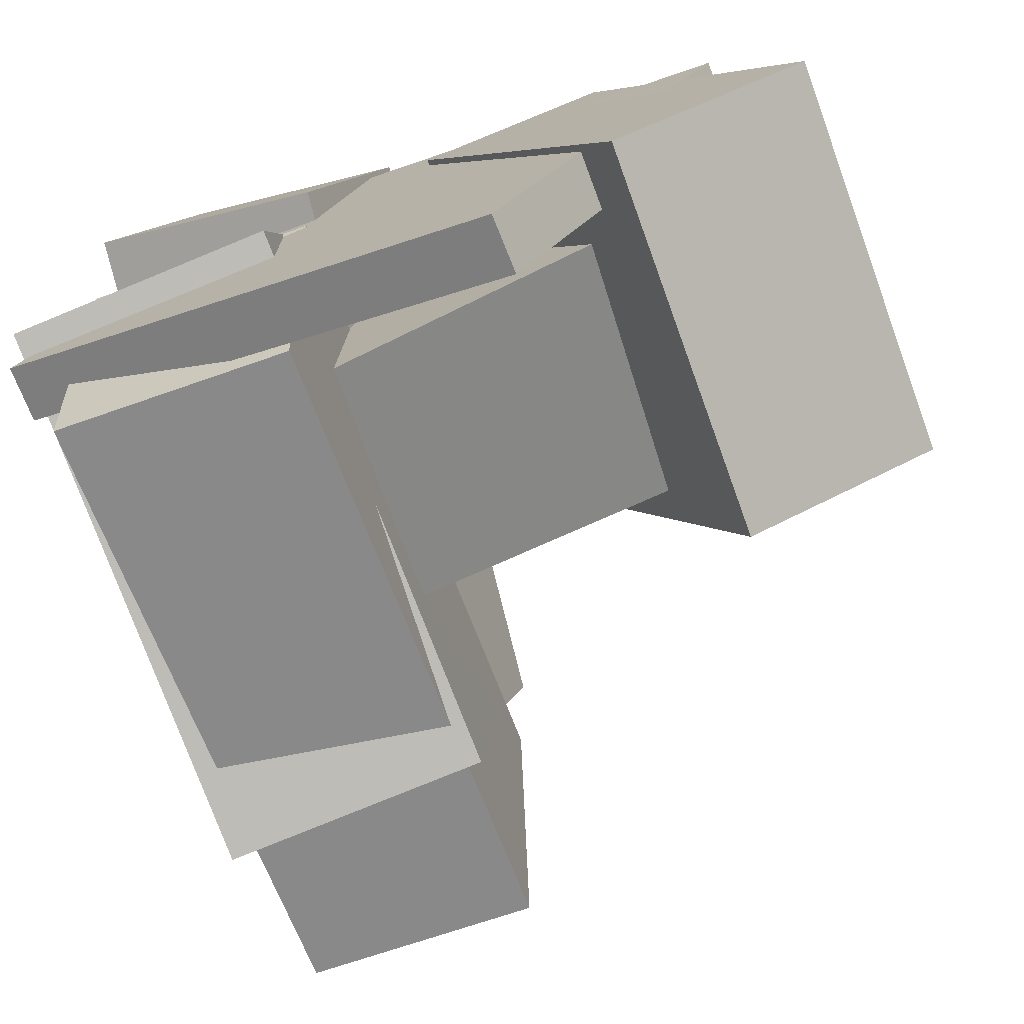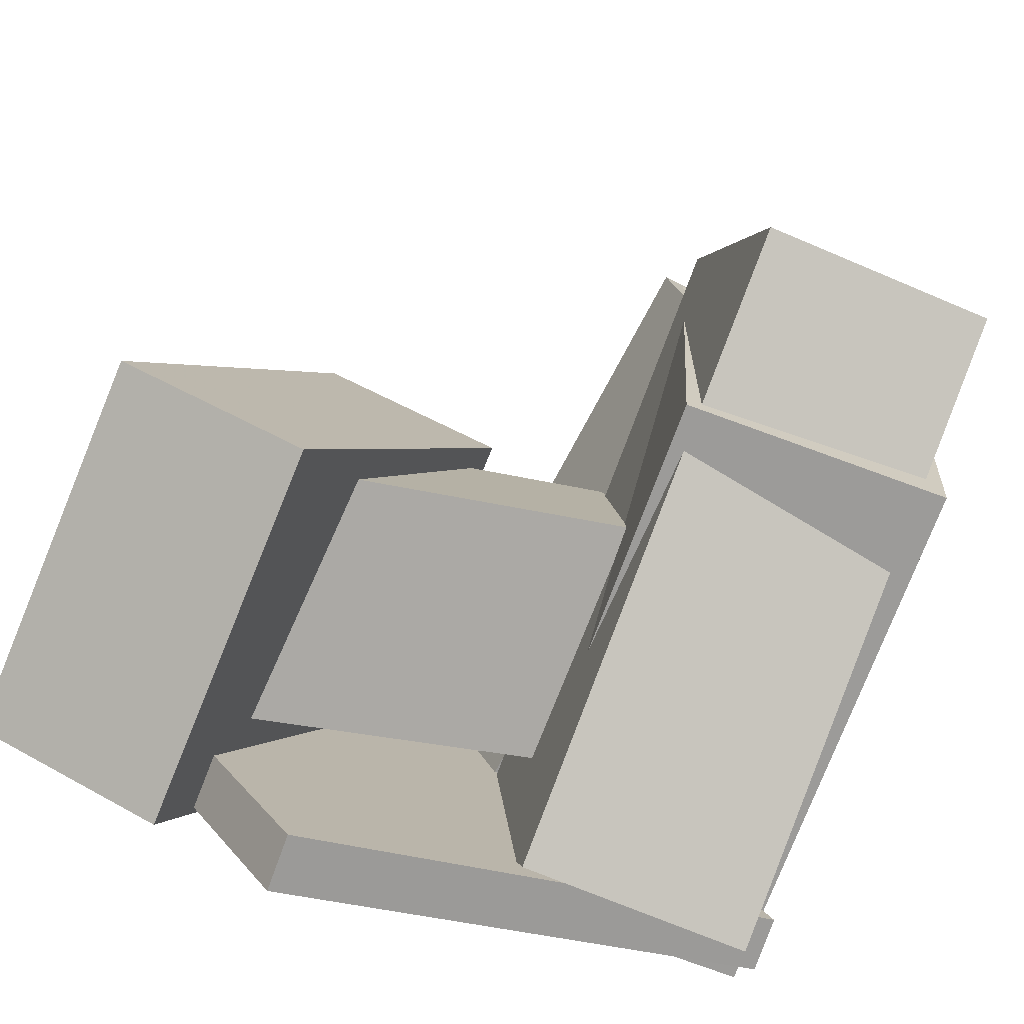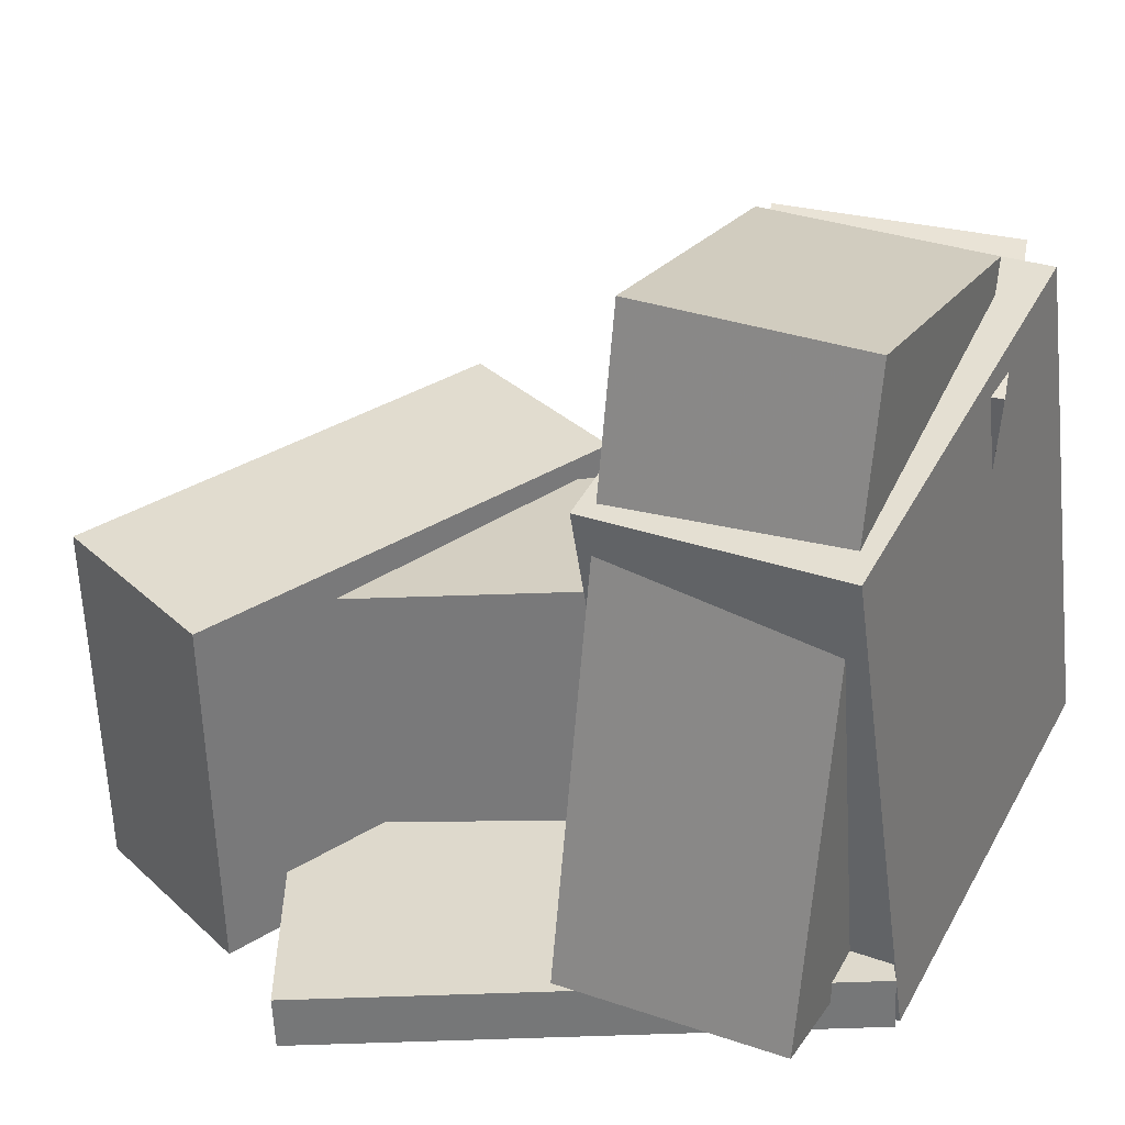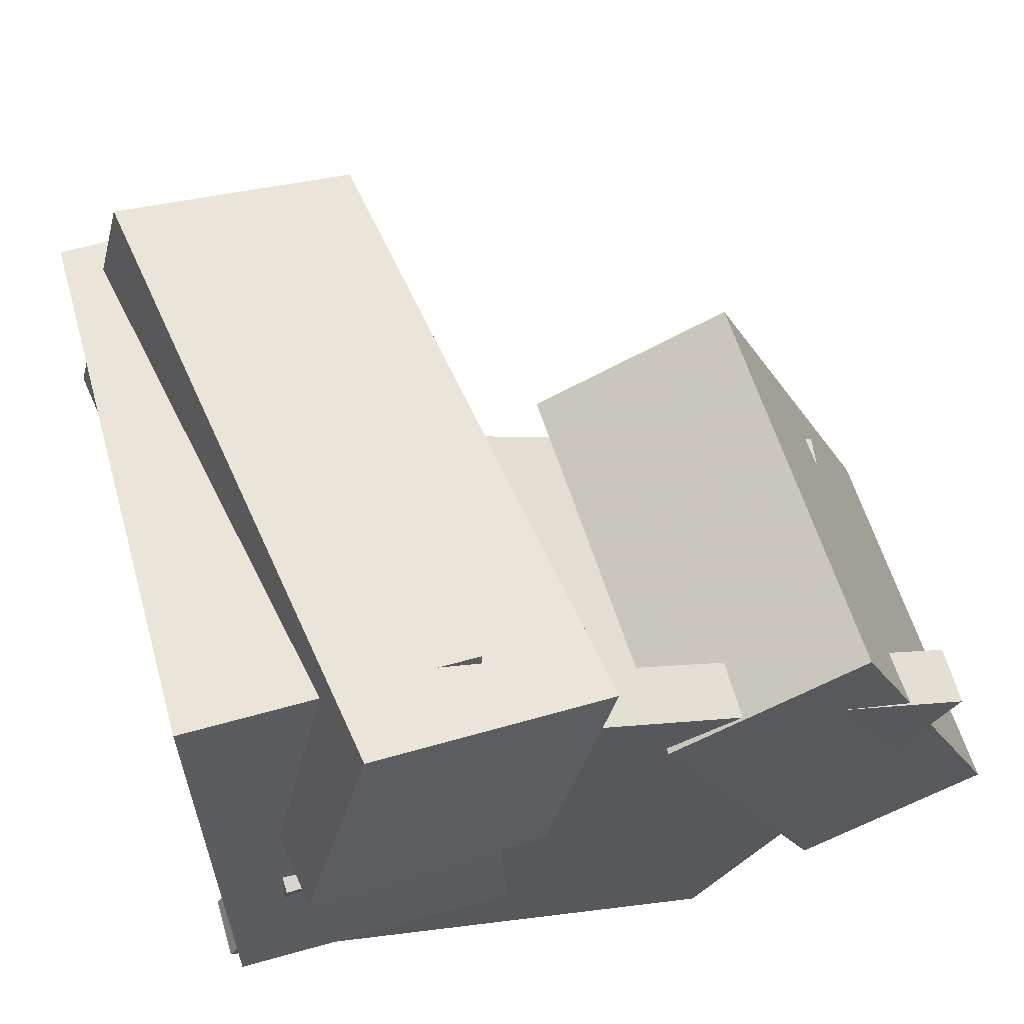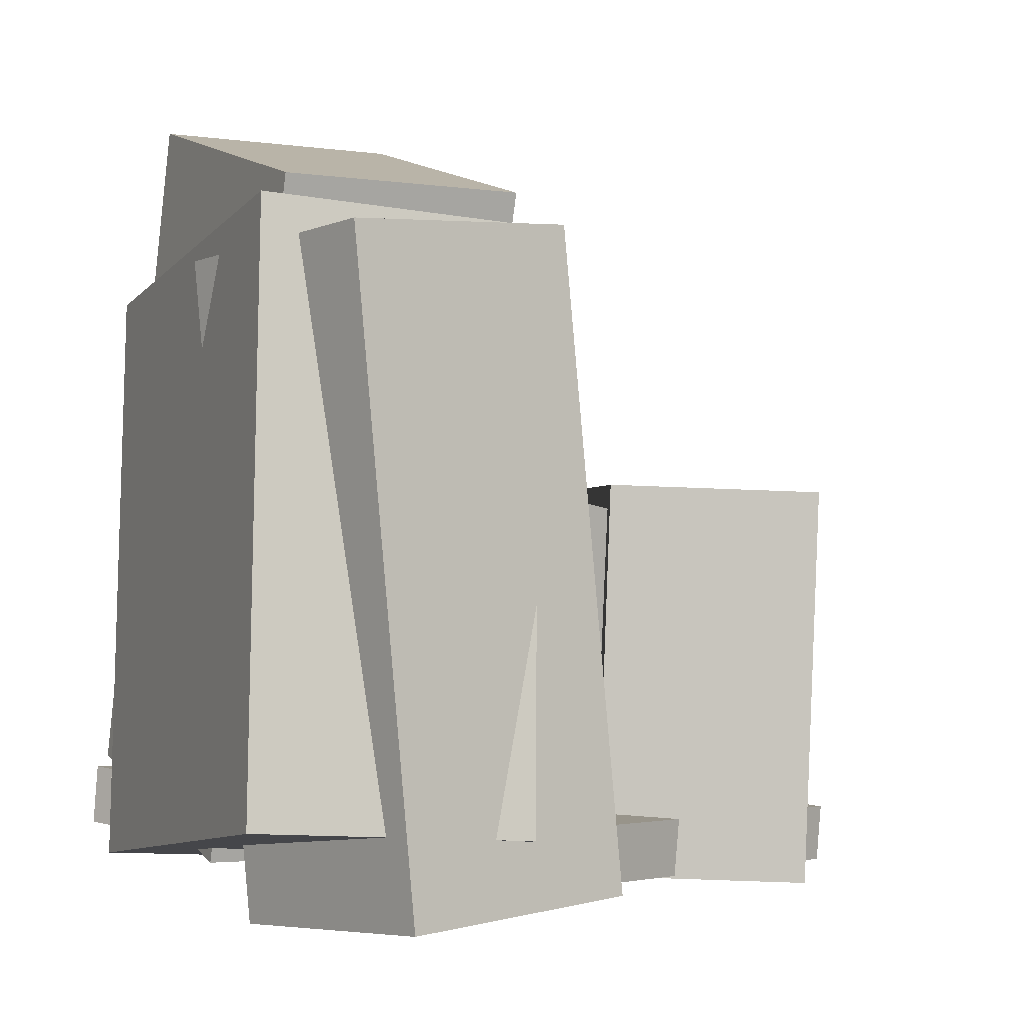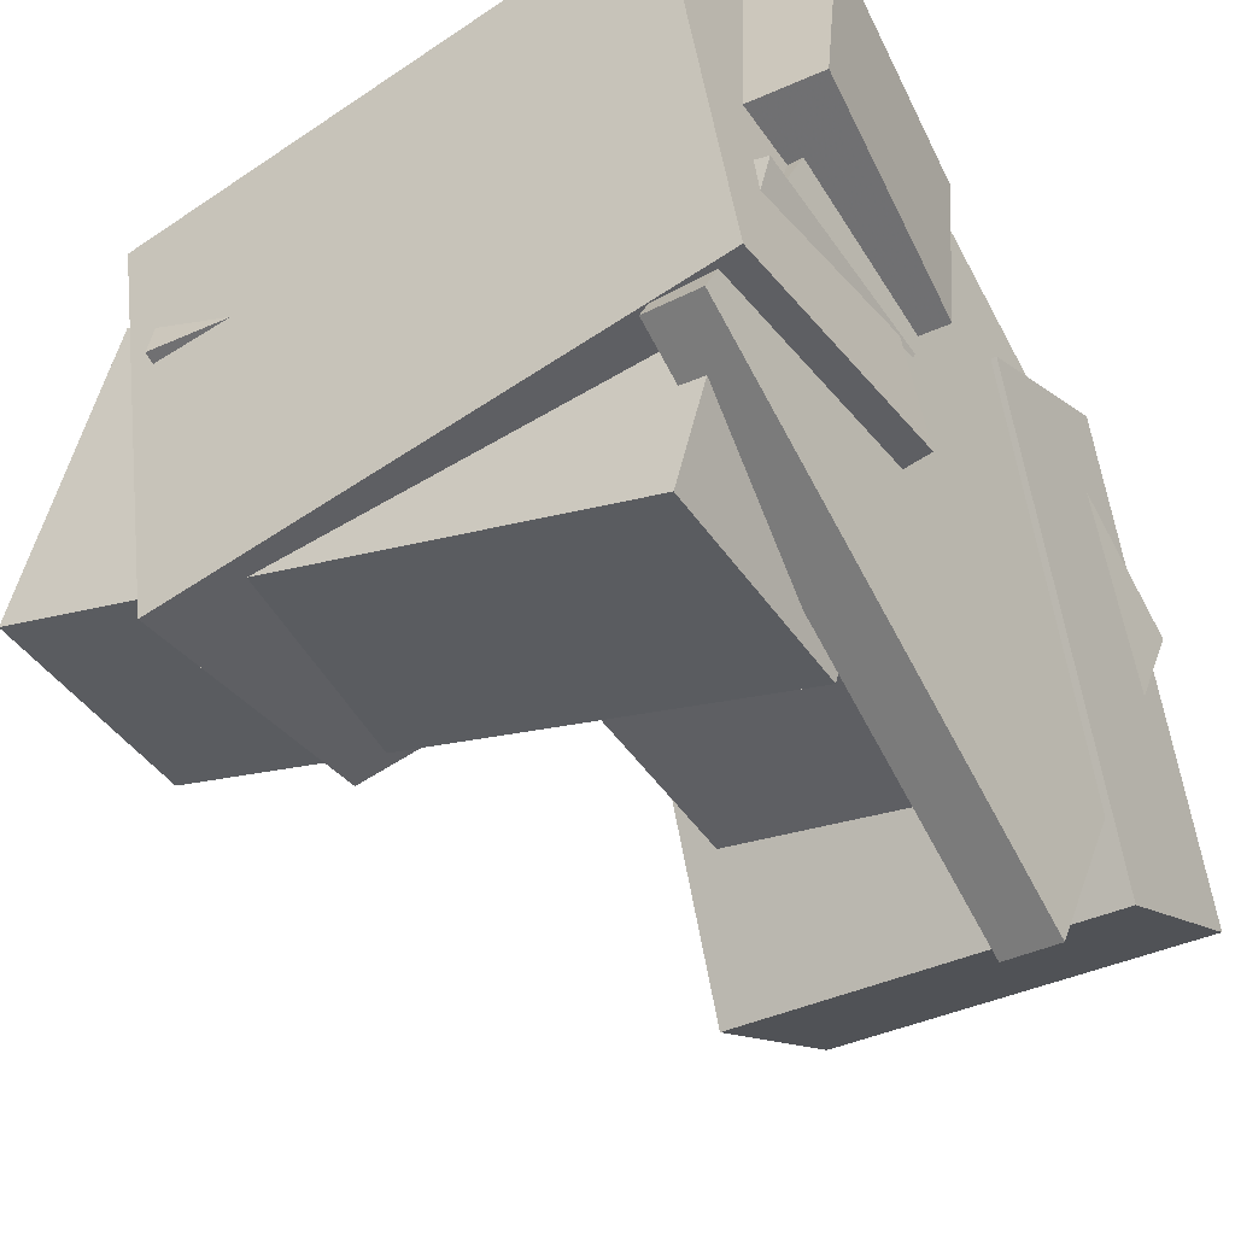
<metadata>
{"format":"obj","ext":"obj","renderer":"f3d","projection":"perspective","resolution":1024,"background":"white","views":[{"elev":-77.3,"azim":18.2,"up":"+Z"},{"elev":-78.4,"azim":156.0,"up":"+Z"},{"elev":36.7,"azim":-151.8,"up":"+Y"},{"elev":62.8,"azim":-19.9,"up":"+Z"},{"elev":-0.3,"azim":-23.7,"up":"+Y"},{"elev":-39.1,"azim":-59.5,"up":"+Z"}]}
</metadata>
<code>
v -0.5148 -0.4886 -0.1518
v -0.5109 -0.4009 0.4219
v -0.4616 0.2386 -0.2632
v -0.4578 0.3263 0.3105
v -0.1649 -0.5139 -0.1503
v -0.1611 -0.4262 0.4234
v -0.1118 0.2133 -0.2617
v -0.1079 0.3009 0.312
f 1.0 7.0 5.0
f 1.0 3.0 7.0
f 1.0 4.0 3.0
f 1.0 2.0 4.0
f 3.0 8.0 7.0
f 3.0 4.0 8.0
f 5.0 7.0 8.0
f 5.0 8.0 6.0
f 1.0 5.0 6.0
f 1.0 6.0 2.0
f 2.0 6.0 8.0
f 2.0 8.0 4.0
v -0.4205 -0.5439 0.1536
v -0.3275 -0.52 0.4654
v -0.4769 0.2626 0.1085
v -0.3839 0.2865 0.4203
v -0.1177 -0.5279 0.06209
v -0.02473 -0.504 0.3739
v -0.1741 0.2786 0.01696
v -0.08107 0.3026 0.3288
f 9.0 15.0 13.0
f 9.0 11.0 15.0
f 9.0 12.0 11.0
f 9.0 10.0 12.0
f 11.0 16.0 15.0
f 11.0 12.0 16.0
f 13.0 15.0 16.0
f 13.0 16.0 14.0
f 9.0 13.0 14.0
f 9.0 14.0 10.0
f 10.0 14.0 16.0
f 10.0 16.0 12.0
v -0.3816 -0.275 -0.06883
v -0.2948 -0.3066 0.2062
v -0.3195 0.04765 -0.05133
v -0.2327 0.01603 0.2237
v 0.274 -0.3893 -0.2887
v 0.3607 -0.4209 -0.01368
v 0.3361 -0.06665 -0.2712
v 0.4229 -0.09827 0.003813
f 17.0 23.0 21.0
f 17.0 19.0 23.0
f 17.0 20.0 19.0
f 17.0 18.0 20.0
f 19.0 24.0 23.0
f 19.0 20.0 24.0
f 21.0 23.0 24.0
f 21.0 24.0 22.0
f 17.0 21.0 22.0
f 17.0 22.0 18.0
f 18.0 22.0 24.0
f 18.0 24.0 20.0
v -0.4599 -0.3804 -0.3677
v -0.4371 -0.4823 0.0447
v -0.4307 0.4597 -0.1619
v -0.4079 0.3578 0.2506
v -0.1535 -0.3865 -0.3862
v -0.1307 -0.4884 0.02622
v -0.1243 0.4535 -0.1803
v -0.1014 0.3517 0.2321
f 25.0 31.0 29.0
f 25.0 27.0 31.0
f 25.0 28.0 27.0
f 25.0 26.0 28.0
f 27.0 32.0 31.0
f 27.0 28.0 32.0
f 29.0 31.0 32.0
f 29.0 32.0 30.0
f 25.0 29.0 30.0
f 25.0 30.0 26.0
f 26.0 30.0 32.0
f 26.0 32.0 28.0
v -0.5241 -0.4525 -0.1968
v -0.2118 -0.4956 0.3841
v -0.5192 -0.3793 -0.1939
v -0.207 -0.4224 0.387
v 0.1349 -0.4828 -0.5532
v 0.4472 -0.5258 0.02771
v 0.1398 -0.4095 -0.5504
v 0.452 -0.4526 0.03052
f 33.0 39.0 37.0
f 33.0 35.0 39.0
f 33.0 36.0 35.0
f 33.0 34.0 36.0
f 35.0 40.0 39.0
f 35.0 36.0 40.0
f 37.0 39.0 40.0
f 37.0 40.0 38.0
f 33.0 37.0 38.0
f 33.0 38.0 34.0
f 34.0 38.0 40.0
f 34.0 40.0 36.0
v 0.2884 -0.5069 -0.4292
v 0.04463 -0.5114 0.1564
v 0.3039 -0.003457 -0.4189
v 0.06008 -0.007947 0.1667
v 0.5365 -0.5166 -0.326
v 0.2927 -0.5211 0.2596
v 0.552 -0.01318 -0.3157
v 0.3082 -0.01767 0.2699
f 41.0 47.0 45.0
f 41.0 43.0 47.0
f 41.0 44.0 43.0
f 41.0 42.0 44.0
f 43.0 48.0 47.0
f 43.0 44.0 48.0
f 45.0 47.0 48.0
f 45.0 48.0 46.0
f 41.0 45.0 46.0
f 41.0 46.0 42.0
f 42.0 46.0 48.0
f 42.0 48.0 44.0

</code>
